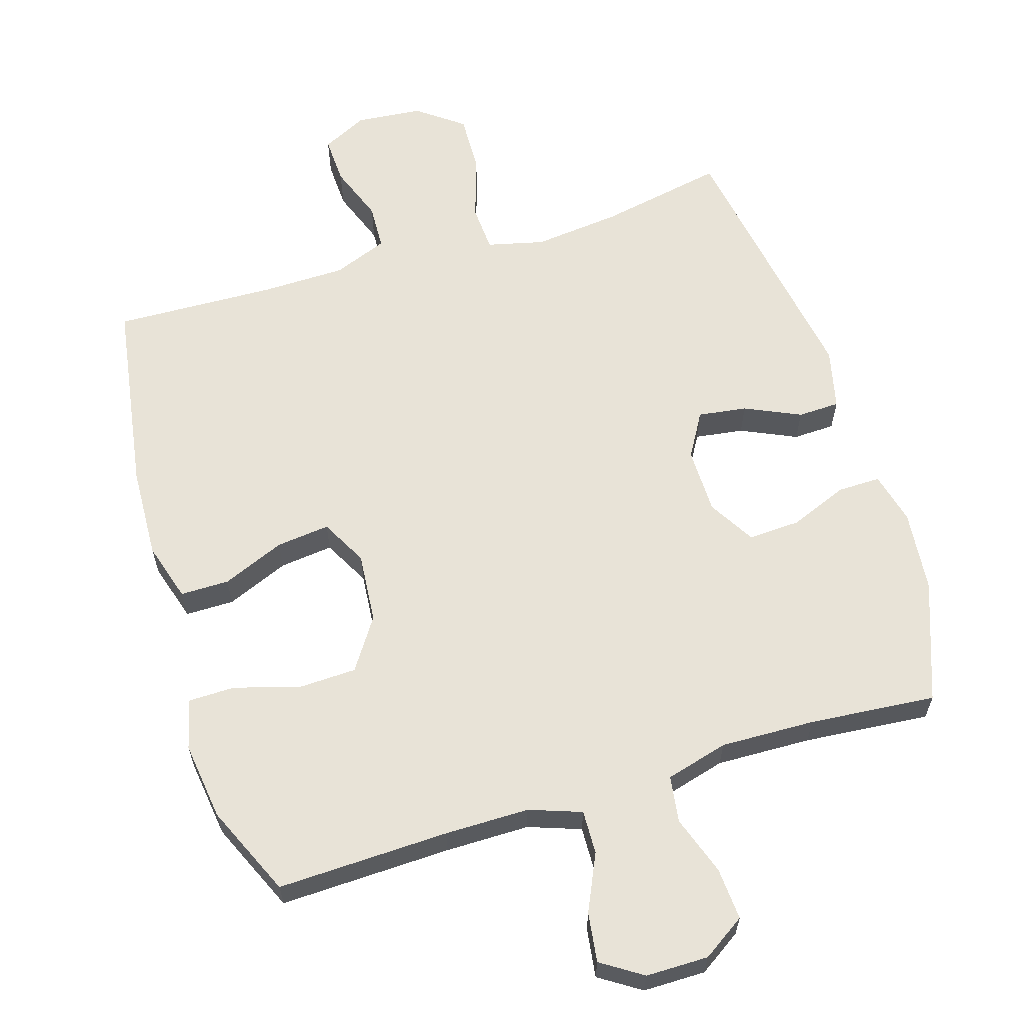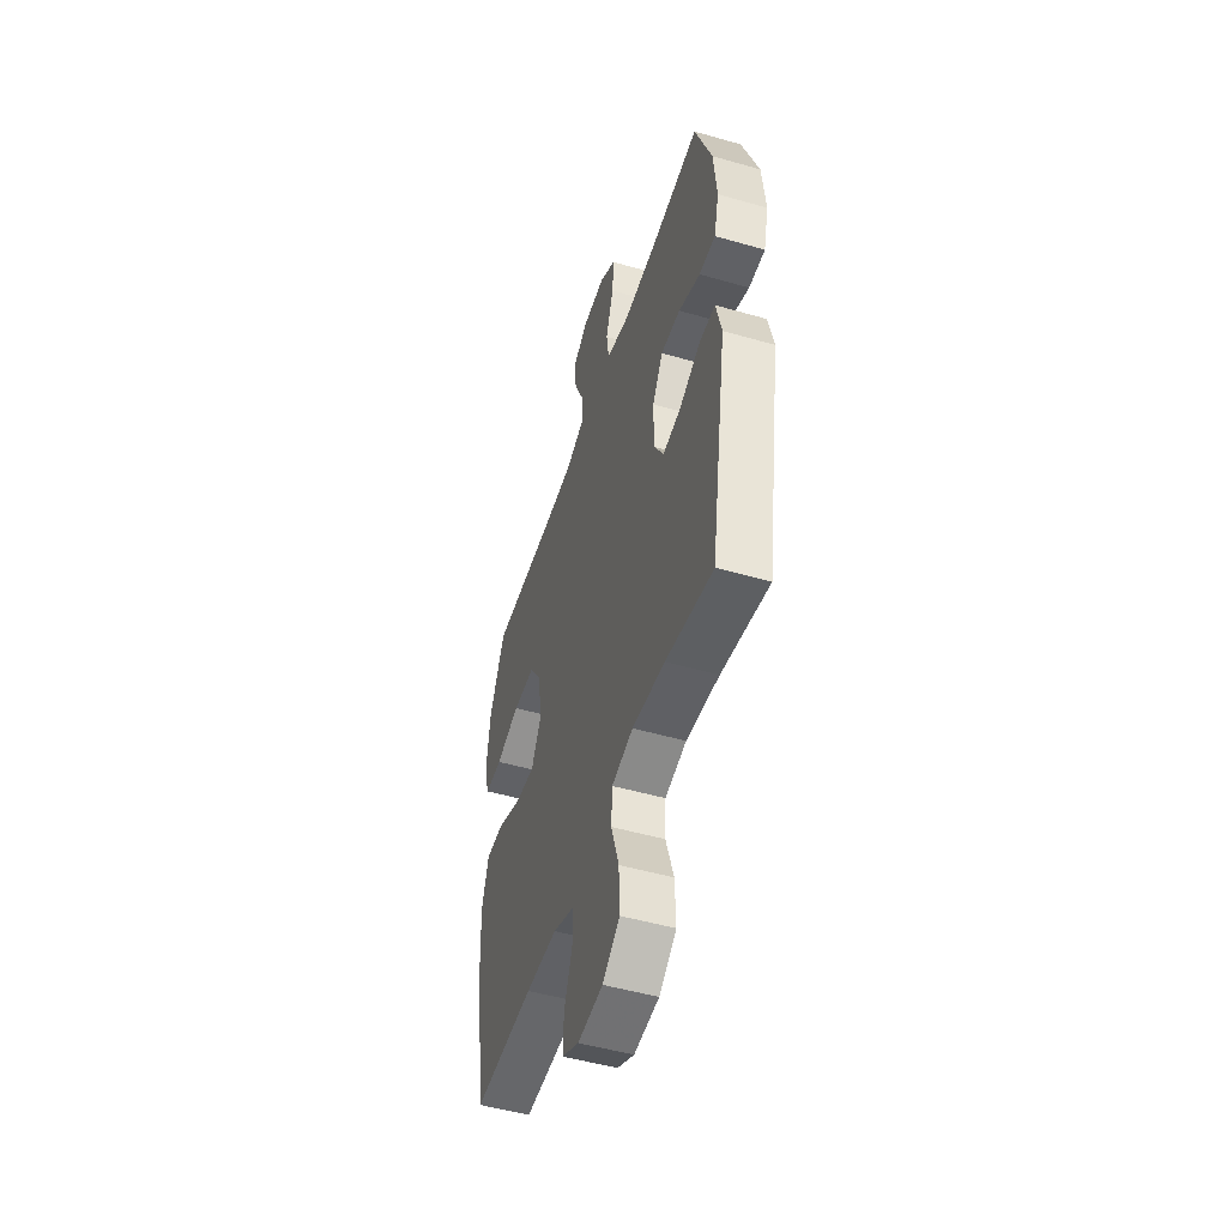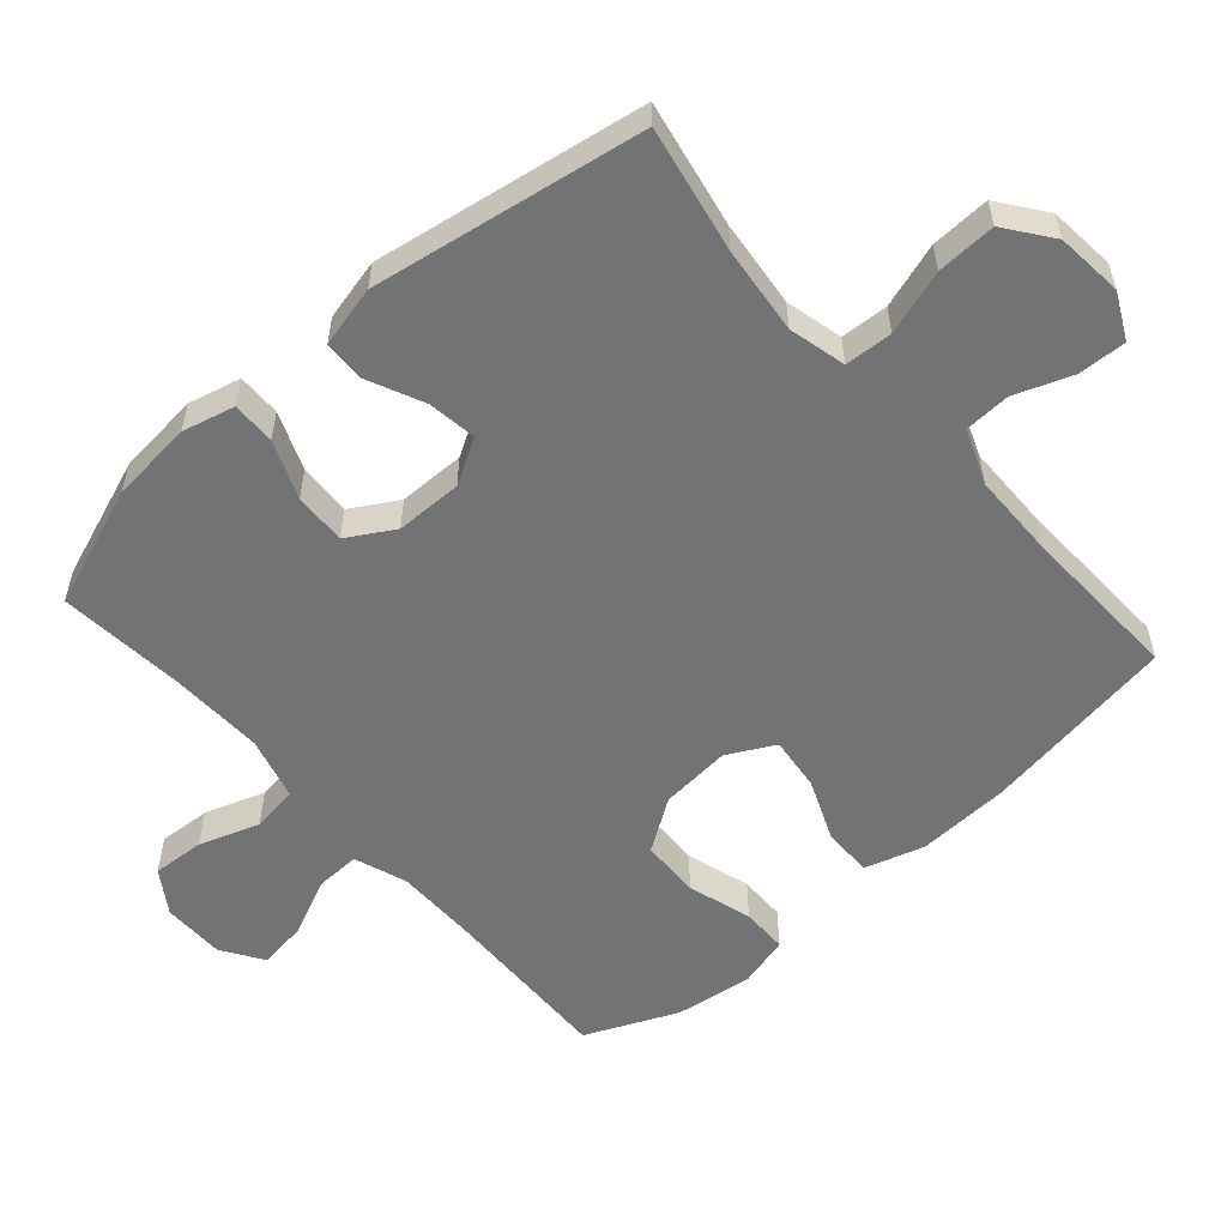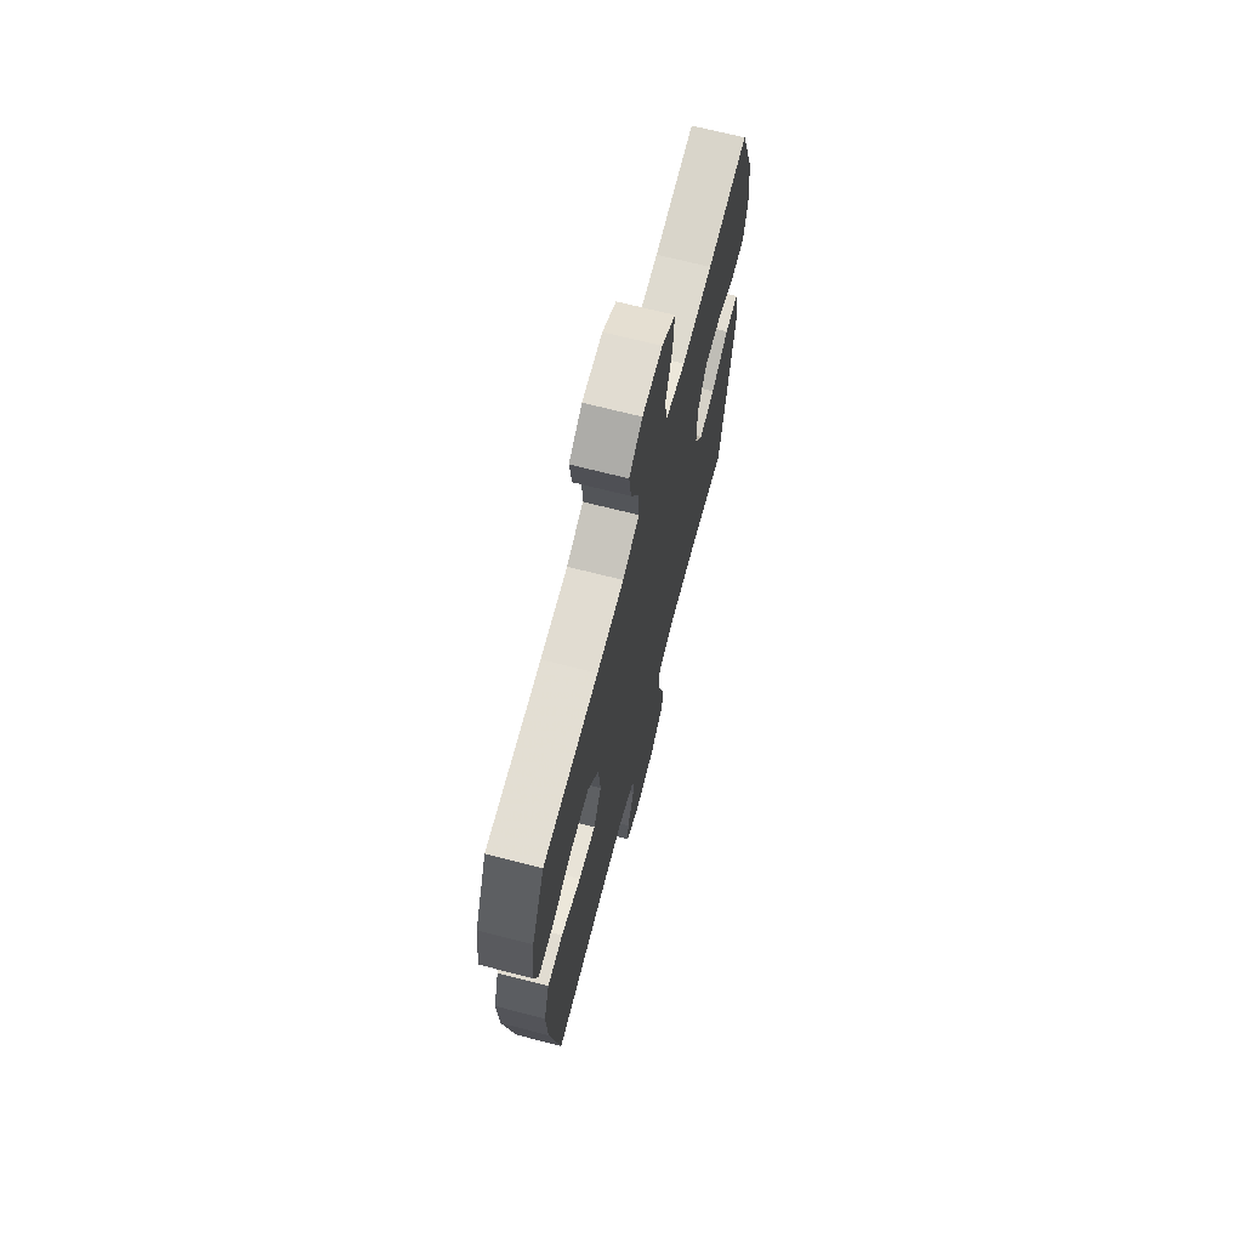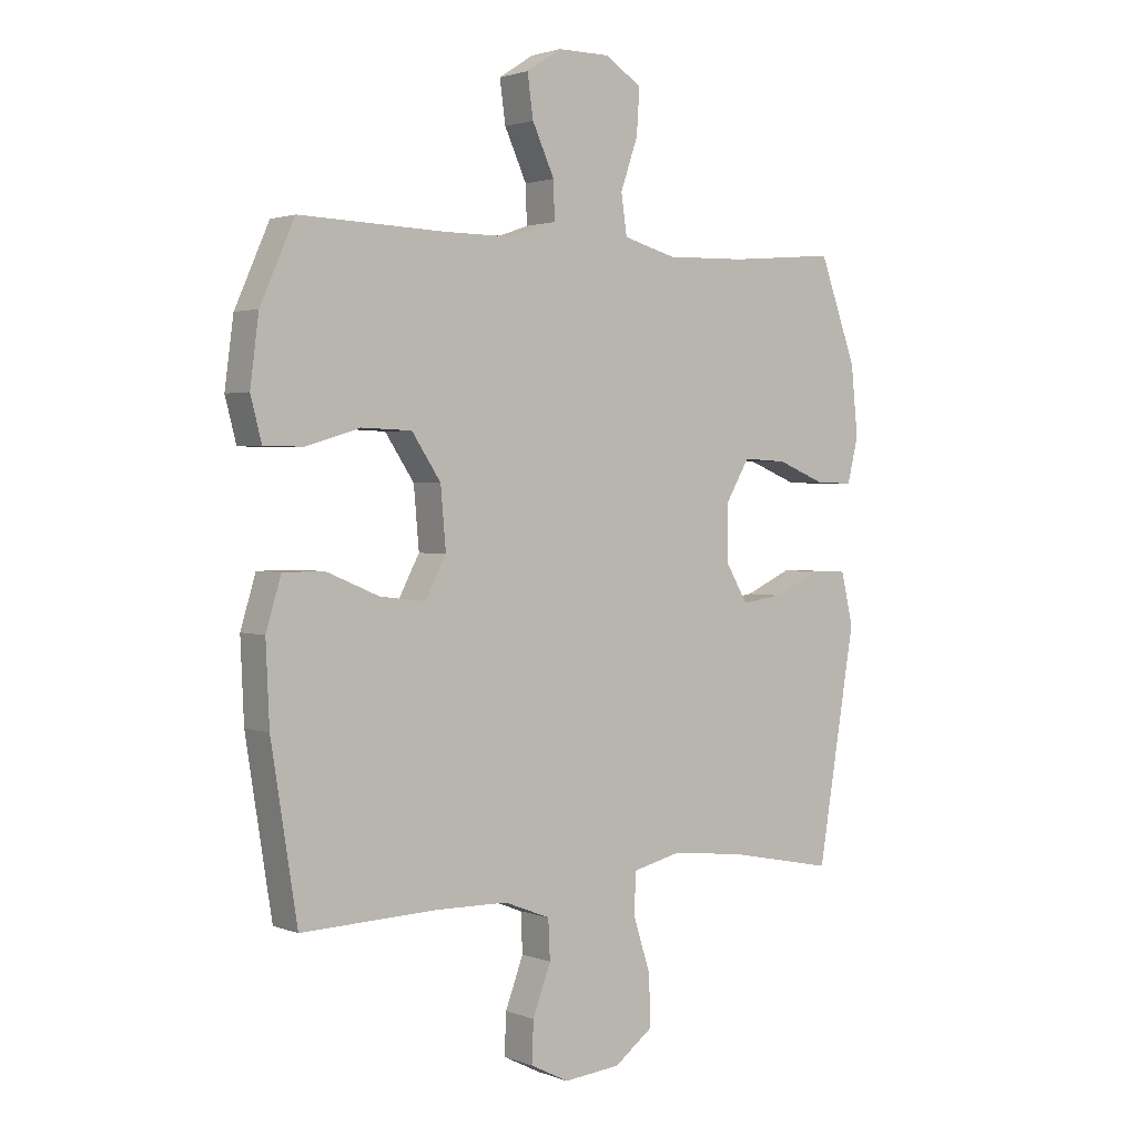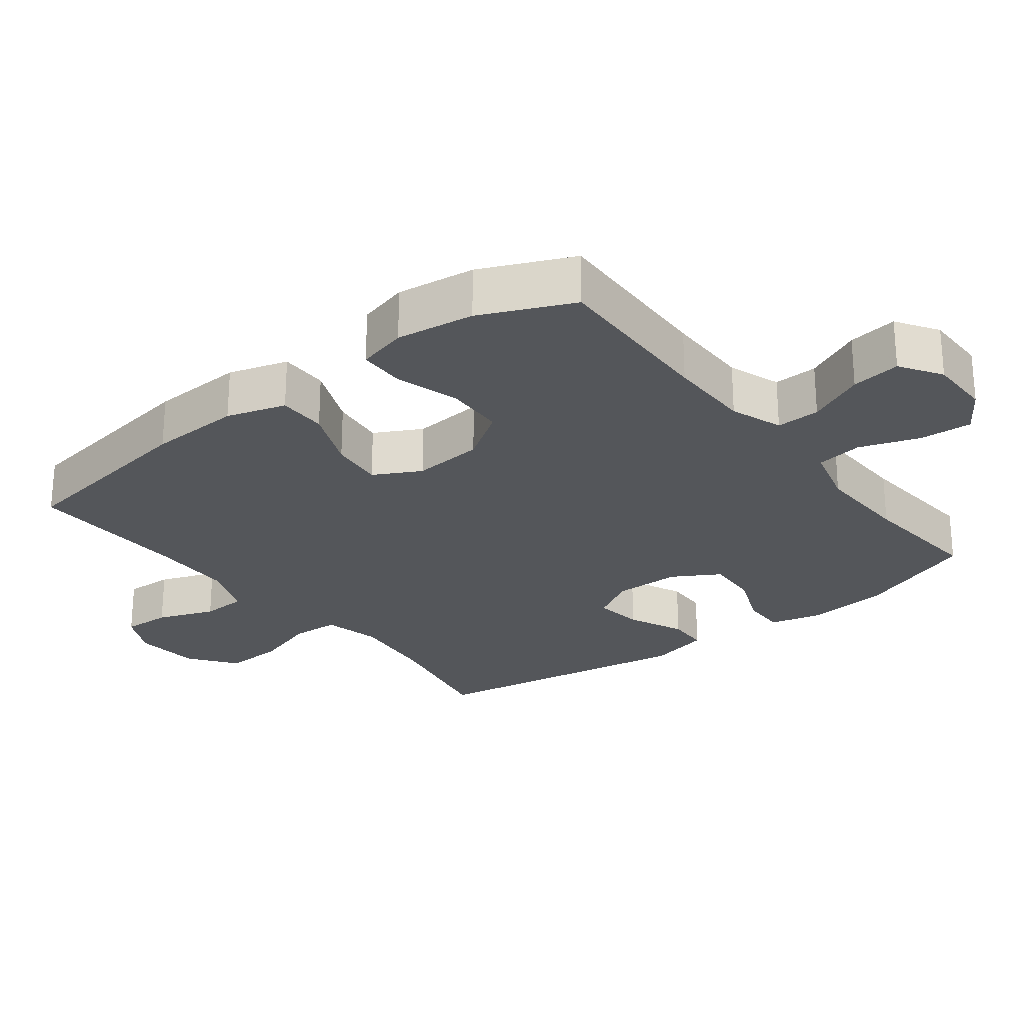
<metadata>
{"format":"obj","ext":"obj","renderer":"f3d","projection":"perspective","resolution":1024,"background":"white","views":[{"elev":61.8,"azim":-17.1,"up":"+Y"},{"elev":-50.1,"azim":72.5,"up":"+Z"},{"elev":-55.8,"azim":131.4,"up":"+Y"},{"elev":69.3,"azim":-75.6,"up":"+Z"},{"elev":1.9,"azim":-37.4,"up":"+Z"},{"elev":-25.5,"azim":-52.3,"up":"+Y"}]}
</metadata>
<code>
v -0.5 0.07 0.5
v -0.25 0.07 0.492
v -0.127 0.07 0.492
v -0.051 0.07 0.519
v -0.053 0.07 0.583
v -0.091 0.07 0.666
v -0.101 0.07 0.738
v -0.041 0.07 0.777
v 0.05 0.07 0.777
v 0.112 0.07 0.736
v 0.107 0.07 0.66
v 0.077 0.07 0.573
v 0.087 0.07 0.505
v 0.178 0.07 0.48
v 0.316 0.07 0.484
v 0.5 0.07 0.5
v 0.564 0.07 0.325
v 0.576 0.07 0.205
v 0.557 0.07 0.129
v 0.494 0.07 0.13
v 0.41 0.07 0.164
v 0.334 0.07 0.168
v 0.294 0.07 0.1
v 0.293 0.07 0.003
v 0.331 0.07 -0.062
v 0.402 0.07 -0.052
v 0.483 0.07 -0.015
v 0.544 0.07 -0.017
v 0.565 0.07 -0.106
v 0.5 0.07 -0.5
v 0.317 0.07 -0.464
v 0.19 0.07 -0.45
v 0.107 0.07 -0.47
v 0.103 0.07 -0.539
v 0.133 0.07 -0.633
v 0.136 0.07 -0.719
v 0.069 0.07 -0.769
v -0.028 0.07 -0.778
v -0.094 0.07 -0.745
v -0.091 0.07 -0.675
v -0.06 0.07 -0.592
v -0.063 0.07 -0.525
v -0.142 0.07 -0.494
v -0.265 0.07 -0.492
v -0.5 0.07 -0.5
v -0.545 0.07 -0.216
v -0.551 0.07 -0.081
v -0.525 0.07 0.005
v -0.454 0.07 0.005
v -0.363 0.07 -0.033
v -0.285 0.07 -0.042
v -0.249 0.07 0.026
v -0.258 0.07 0.129
v -0.308 0.07 0.204
v -0.394 0.07 0.207
v -0.487 0.07 0.179
v -0.555 0.07 0.18
v -0.574 0.07 0.253
v -0.559 0.07 0.367
v -0.5 0 0.5
v -0.25 0 0.492
v -0.127 0 0.492
v -0.051 0 0.519
v -0.053 0 0.583
v -0.091 0 0.666
v -0.101 0 0.738
v -0.041 0 0.777
v 0.05 0 0.777
v 0.112 0 0.736
v 0.107 0 0.66
v 0.077 0 0.573
v 0.087 0 0.505
v 0.178 0 0.48
v 0.316 0 0.484
v 0.5 0 0.5
v 0.564 0 0.325
v 0.576 0 0.205
v 0.557 0 0.129
v 0.494 0 0.13
v 0.41 0 0.164
v 0.334 0 0.168
v 0.294 0 0.1
v 0.293 0 0.003
v 0.331 0 -0.062
v 0.402 0 -0.052
v 0.483 0 -0.015
v 0.544 0 -0.017
v 0.565 0 -0.106
v 0.5 0 -0.5
v 0.317 0 -0.464
v 0.19 0 -0.45
v 0.107 0 -0.47
v 0.103 0 -0.539
v 0.133 0 -0.633
v 0.136 0 -0.719
v 0.069 0 -0.769
v -0.028 0 -0.778
v -0.094 0 -0.745
v -0.091 0 -0.675
v -0.06 0 -0.592
v -0.063 0 -0.525
v -0.142 0 -0.494
v -0.265 0 -0.492
v -0.5 0 -0.5
v -0.545 0 -0.216
v -0.551 0 -0.081
v -0.525 0 0.005
v -0.454 0 0.005
v -0.363 0 -0.033
v -0.285 0 -0.042
v -0.249 0 0.026
v -0.258 0 0.129
v -0.308 0 0.204
v -0.394 0 0.207
v -0.487 0 0.179
v -0.555 0 0.18
v -0.574 0 0.253
v -0.559 0 0.367
f 59 1 2
f 58 59 2
f 57 58 2
f 56 57 2
f 55 56 2
f 54 55 2 3
f 53 54 3 4
f 52 53 4
f 48 49 50
f 47 48 50
f 46 47 50
f 45 46 50
f 44 45 50
f 43 44 50 51
f 42 43 51 52
f 39 40 41
f 38 39 41
f 37 38 41
f 36 37 41
f 35 36 41
f 34 35 41
f 33 34 41 42
f 29 30 31
f 28 29 31
f 27 28 31
f 26 27 31
f 25 26 31 32
f 24 25 32 33
f 19 20 21
f 18 19 21
f 17 18 21
f 16 17 21
f 15 16 21
f 14 15 21 22
f 13 14 22 23
f 10 11 12
f 9 10 12
f 8 9 12
f 7 8 12
f 6 7 12
f 5 6 12
f 4 5 12 13
f 33 42 52
f 24 33 52
f 23 24 52
f 13 23 52
f 4 13 52
f 61 60 118
f 61 118 117
f 61 117 116
f 61 116 115
f 61 115 114
f 62 61 114 113
f 63 62 113 112
f 63 112 111
f 109 108 107
f 109 107 106
f 109 106 105
f 109 105 104
f 109 104 103
f 110 109 103 102
f 111 110 102 101
f 100 99 98
f 100 98 97
f 100 97 96
f 100 96 95
f 100 95 94
f 100 94 93
f 101 100 93 92
f 90 89 88
f 90 88 87
f 90 87 86
f 90 86 85
f 91 90 85 84
f 92 91 84 83
f 80 79 78
f 80 78 77
f 80 77 76
f 80 76 75
f 80 75 74
f 81 80 74 73
f 82 81 73 72
f 71 70 69
f 71 69 68
f 71 68 67
f 71 67 66
f 71 66 65
f 71 65 64
f 72 71 64 63
f 111 101 92
f 111 92 83
f 111 83 82
f 111 82 72
f 111 72 63
f 1 60 61 2
f 2 61 62 3
f 3 62 63 4
f 4 63 64 5
f 5 64 65 6
f 6 65 66 7
f 7 66 67 8
f 8 67 68 9
f 9 68 69 10
f 10 69 70 11
f 11 70 71 12
f 12 71 72 13
f 13 72 73 14
f 14 73 74 15
f 15 74 75 16
f 16 75 76 17
f 17 76 77 18
f 18 77 78 19
f 19 78 79 20
f 20 79 80 21
f 21 80 81 22
f 22 81 82 23
f 23 82 83 24
f 24 83 84 25
f 25 84 85 26
f 26 85 86 27
f 27 86 87 28
f 28 87 88 29
f 29 88 89 30
f 30 89 90 31
f 31 90 91 32
f 32 91 92 33
f 33 92 93 34
f 34 93 94 35
f 35 94 95 36
f 36 95 96 37
f 37 96 97 38
f 38 97 98 39
f 39 98 99 40
f 40 99 100 41
f 41 100 101 42
f 42 101 102 43
f 43 102 103 44
f 44 103 104 45
f 45 104 105 46
f 46 105 106 47
f 47 106 107 48
f 48 107 108 49
f 49 108 109 50
f 50 109 110 51
f 51 110 111 52
f 52 111 112 53
f 53 112 113 54
f 54 113 114 55
f 55 114 115 56
f 56 115 116 57
f 57 116 117 58
f 58 117 118 59
f 59 118 60 1

</code>
